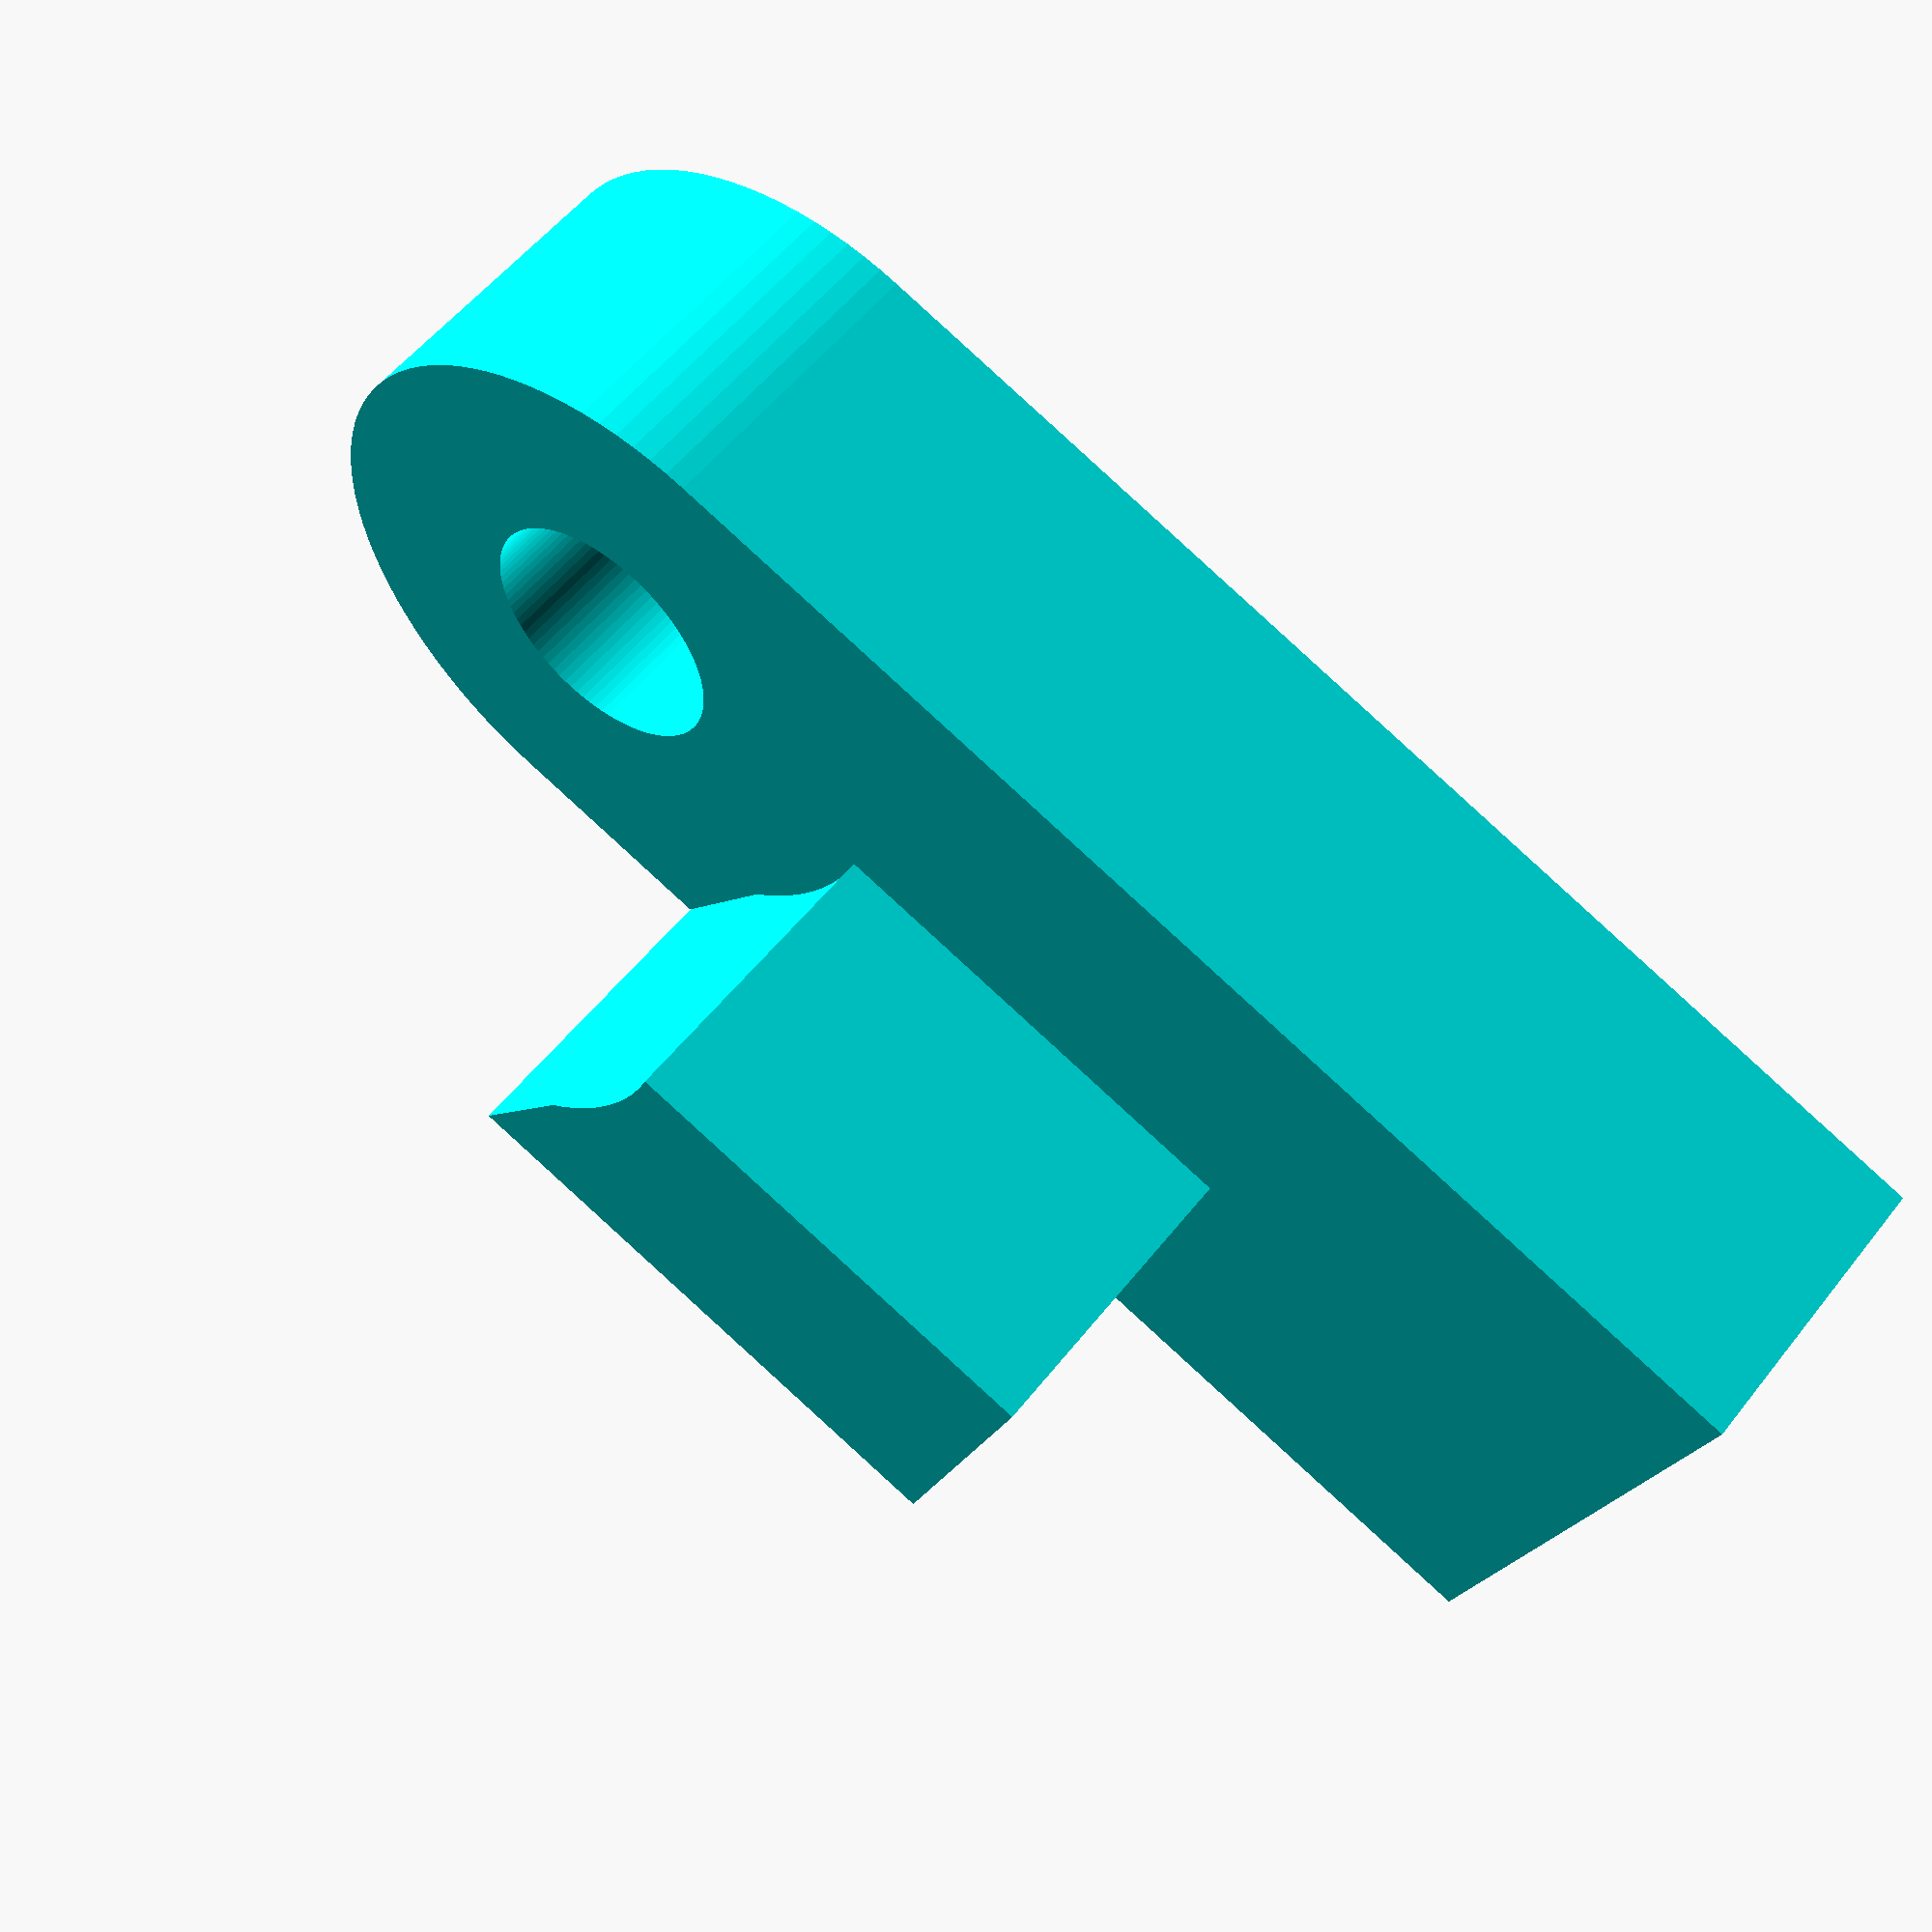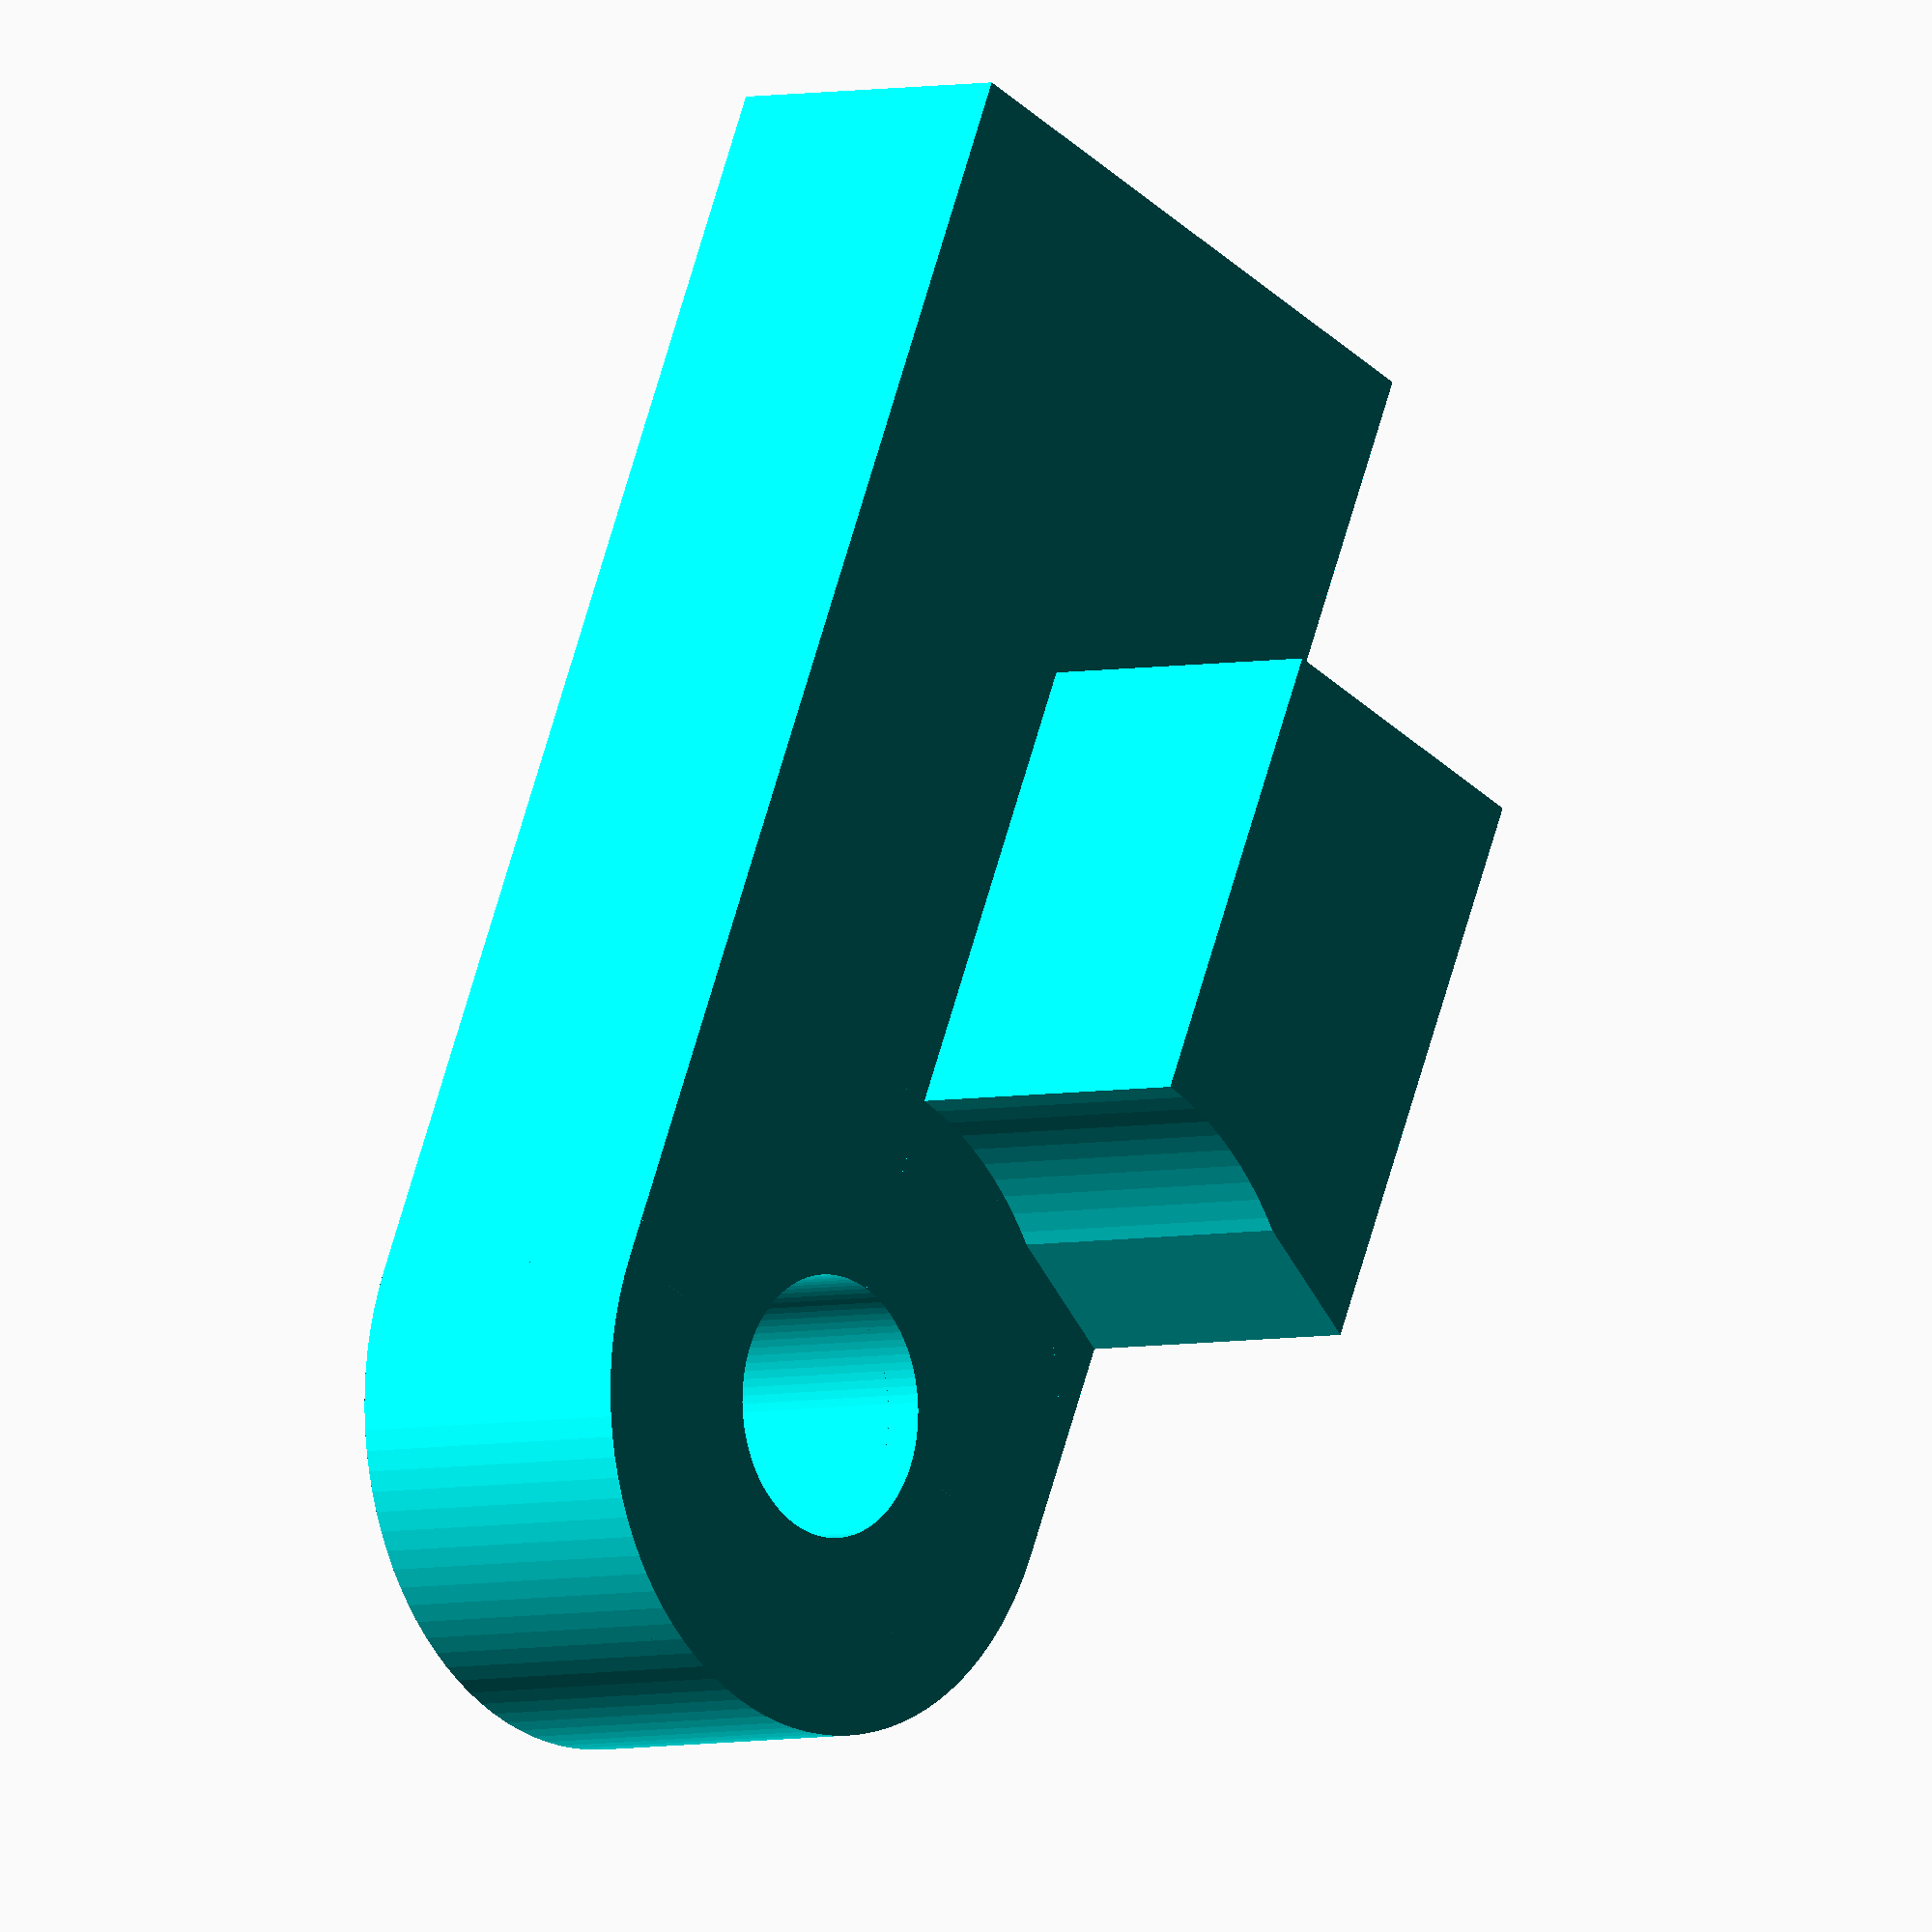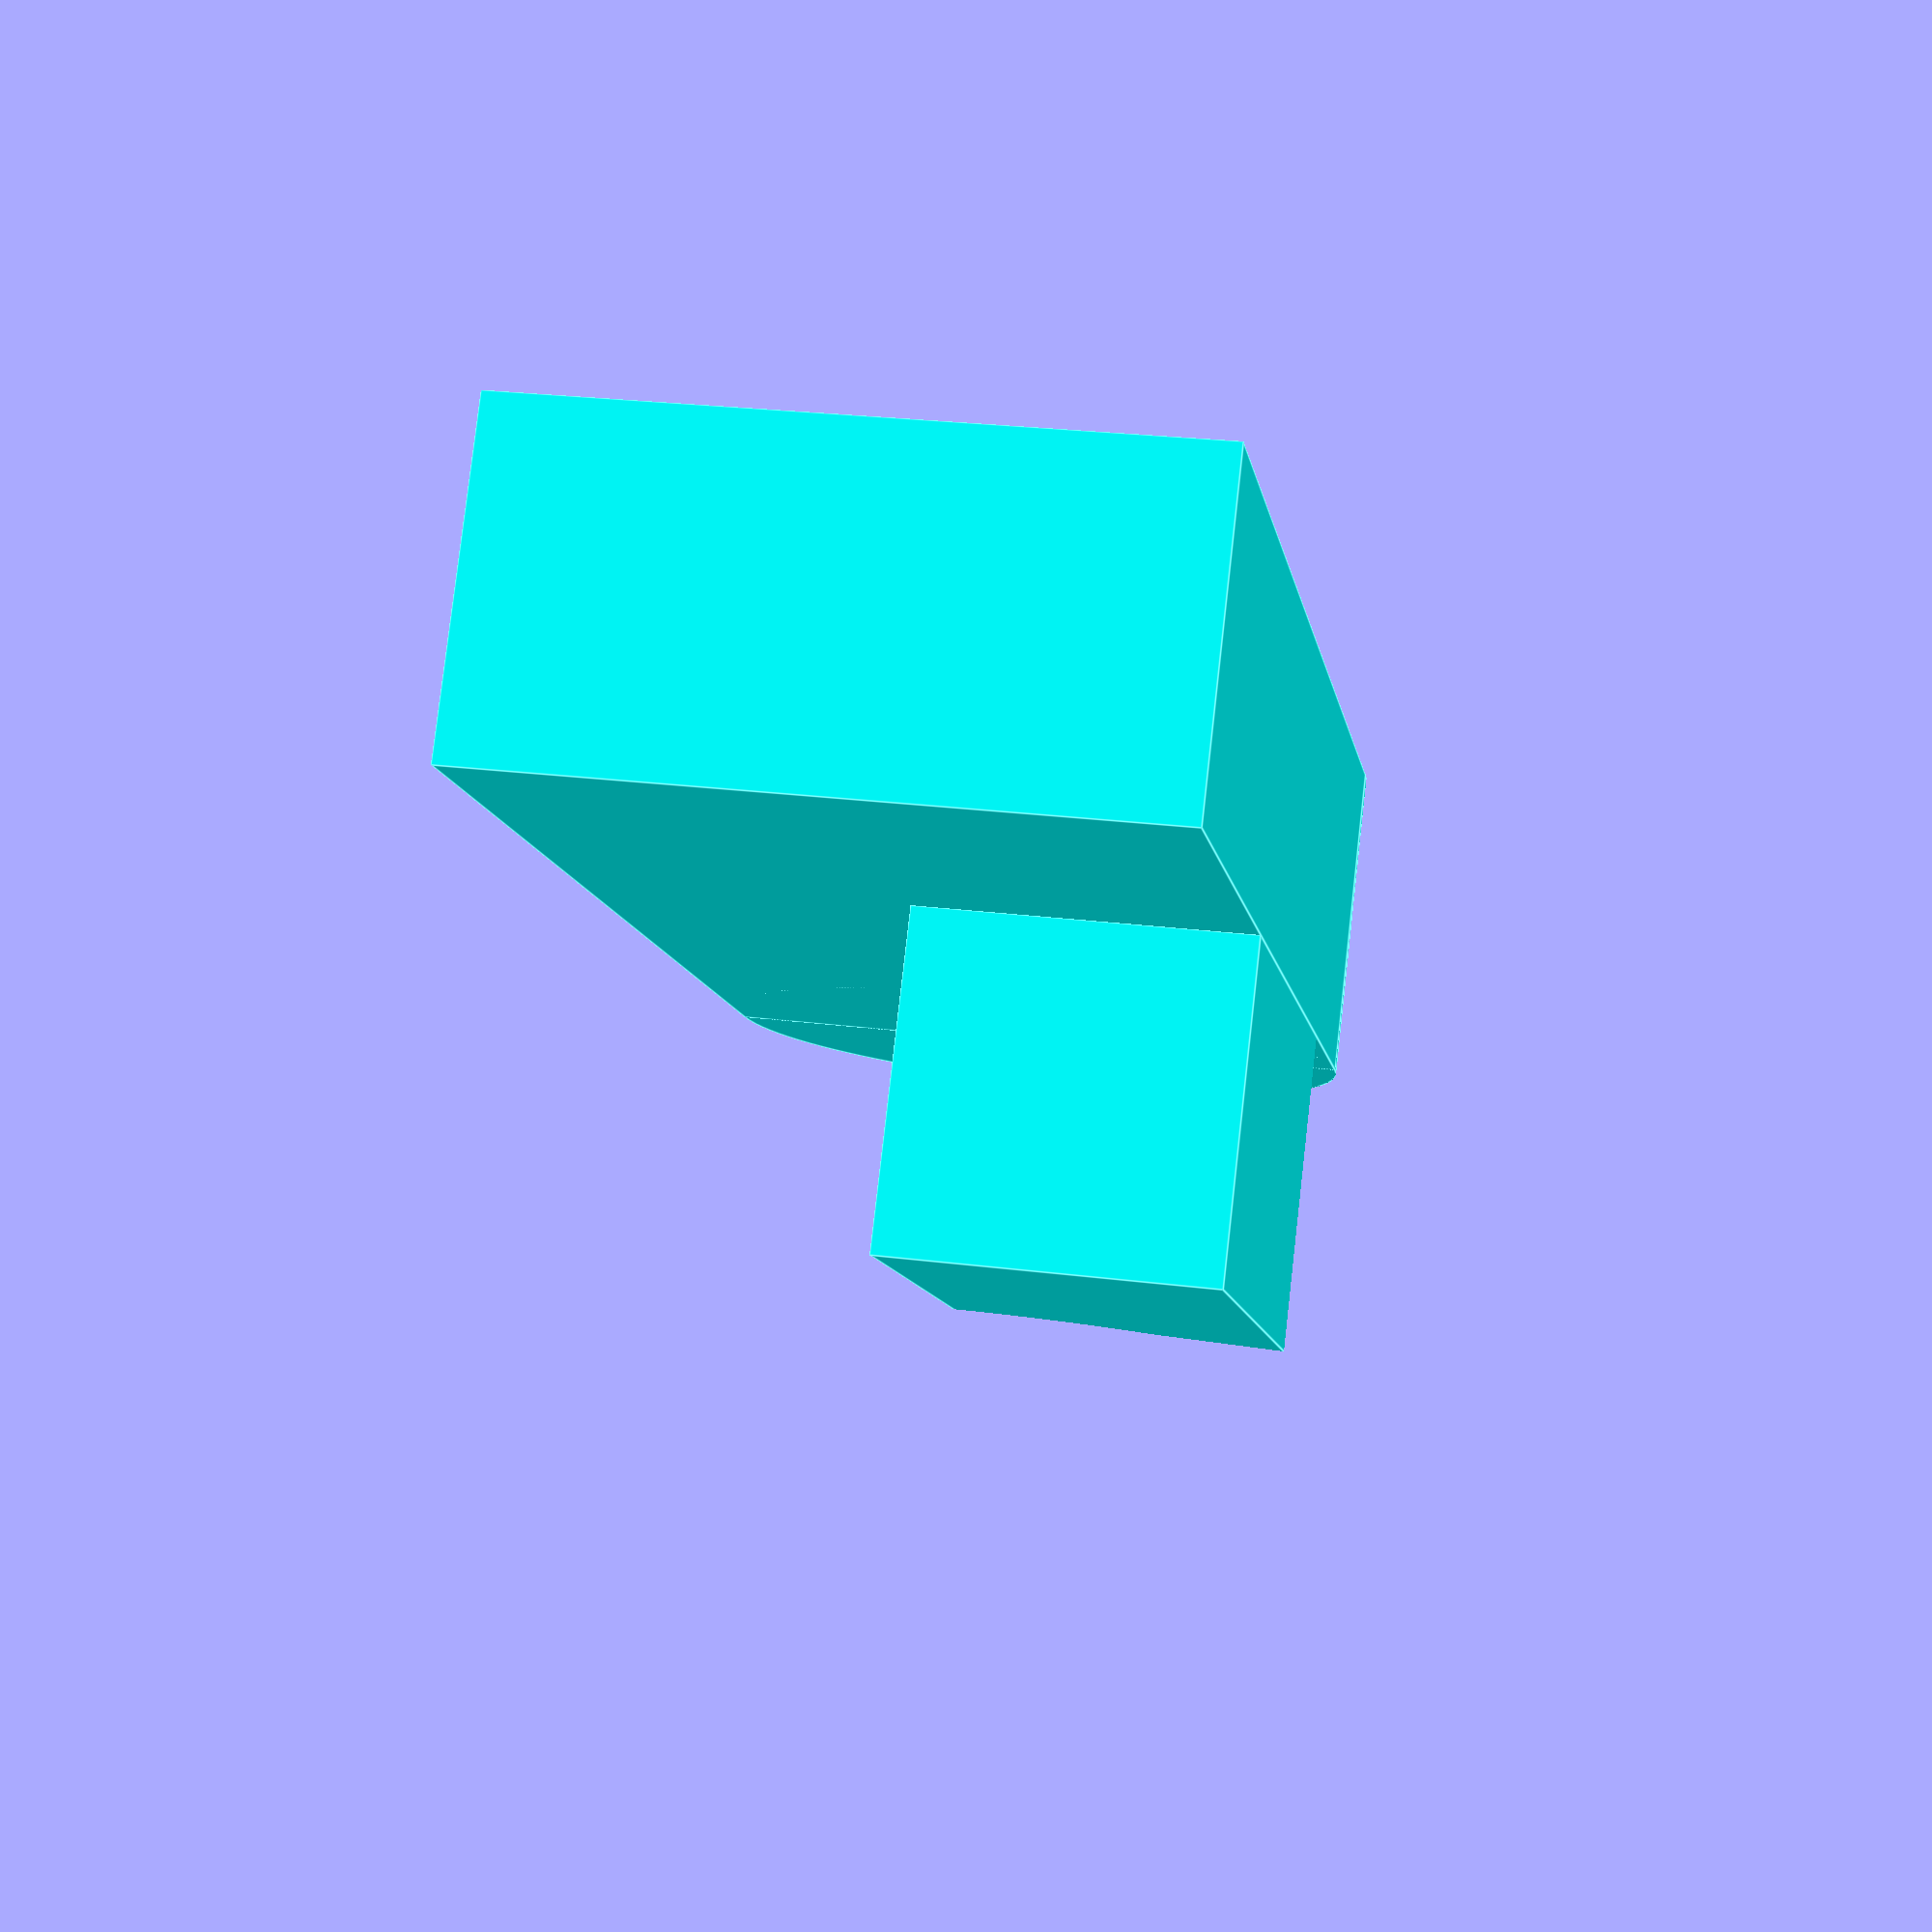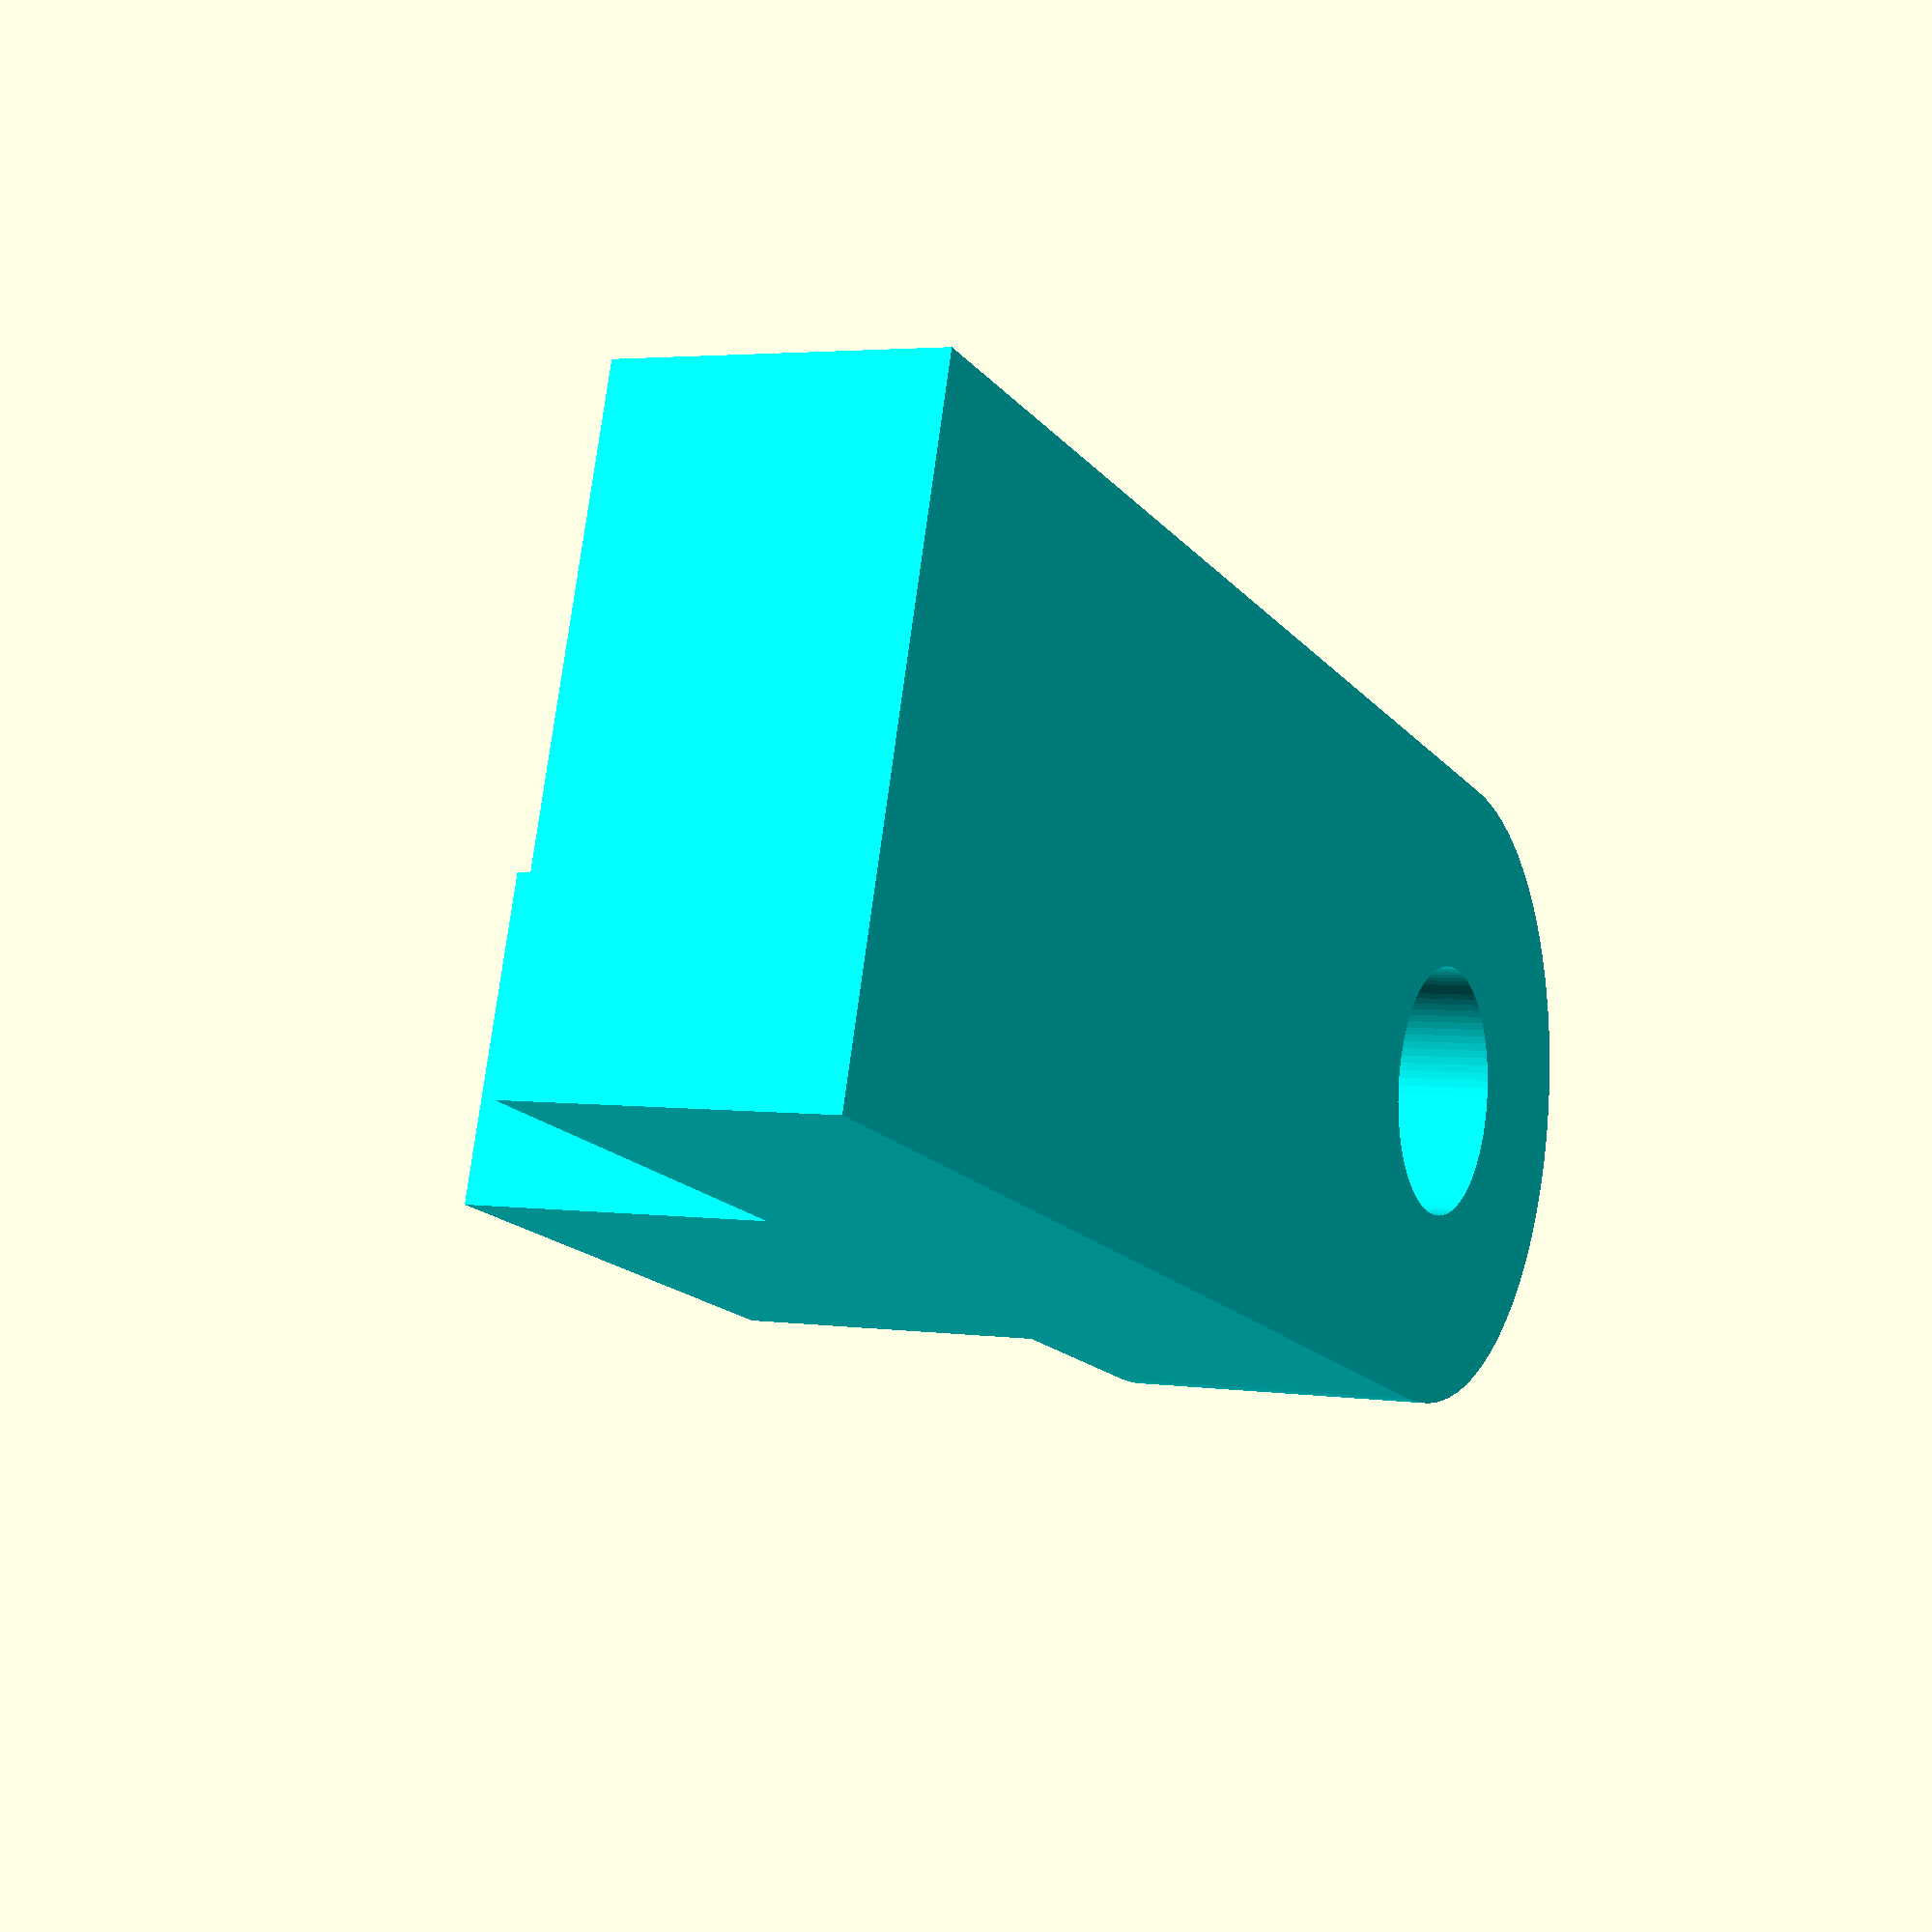
<openscad>
margin = 0.02;
circle_steps = 100;


module single_ring() {
    //
    // create a ring on the end of a bar, one end of a link
    //
    difference(){
        union() {
            cylinder(r=1, $fn=circle_steps, center=false);
            translate([0,-1,0]) {
                cube([4,2,1], center=false);
            }
        }
        translate([0,0,-1]){
            cylinder(h=3,r=.4, $fn=circle_steps, center=false);
        }
    }
}

//single_ring();
//translate([0, 0, 1]) {
//    rotate([0, 0, 120]) {
//        color("blue") {
//            single_ring();
//        }
//    }
//}

module stopper_block(angle, upper=false) {
    rotate([upper ? 180 : 0, 0, 0]) {
        difference() {
            translate([1, .5, 0]) {
                color("red") cube([3, 1, 1], center=true);
            }
            cylinder(h=3,r=1+2*margin, $fn=circle_steps, center=true);
            rotate([0, 0, angle]) {
                translate([0, 1, margin]) {
                    color("green")
                    cube([2.01, 2, 1.2], center=true);
                }
            }
        }
    }
}

// stopper_block(30);


module link(top_left_angle, bottom_left_angle, top_right_angle, bottom_right_angle) {
    translate([0, 0, 0]) rotate([0, 0, 0]) {
        single_ring();
        translate([0, 0, 1.5]) {
            stopper_block(top_left_angle, upper=true);
        }
//        translate([0, 0, 1.5]) {
//            stopper_block(bottom_left_angle, upper=false);
//        }
    }
 
//    translate([5, 0, 0]) rotate([0, 0, 180]) {
//        single_ring();
//        translate([0, 0, 1.5]) {
//            stopper_block(top_right_angle, upper=true);
//        }
//        translate([0, 0, 1.5]) {
//            stopper_block(bottom_right_angle, upper=false);
//        }
//    }
}

// single_ring();

color("Aqua") {
    link(20, 45, 70, 55);
}


//translate([10,0,0 ]){
//    rotate([180,0,0]) {
//        mirror([0,0,1]) {
//            color("Orchid") {
//                link(44, 20, 0, 0);
//            }
//        }
//    }
//}
</openscad>
<views>
elev=305.5 azim=22.1 roll=37.1 proj=p view=solid
elev=3.7 azim=294.3 roll=311.8 proj=o view=wireframe
elev=99.0 azim=80.9 roll=173.5 proj=p view=edges
elev=356.8 azim=342.6 roll=116.5 proj=p view=solid
</views>
